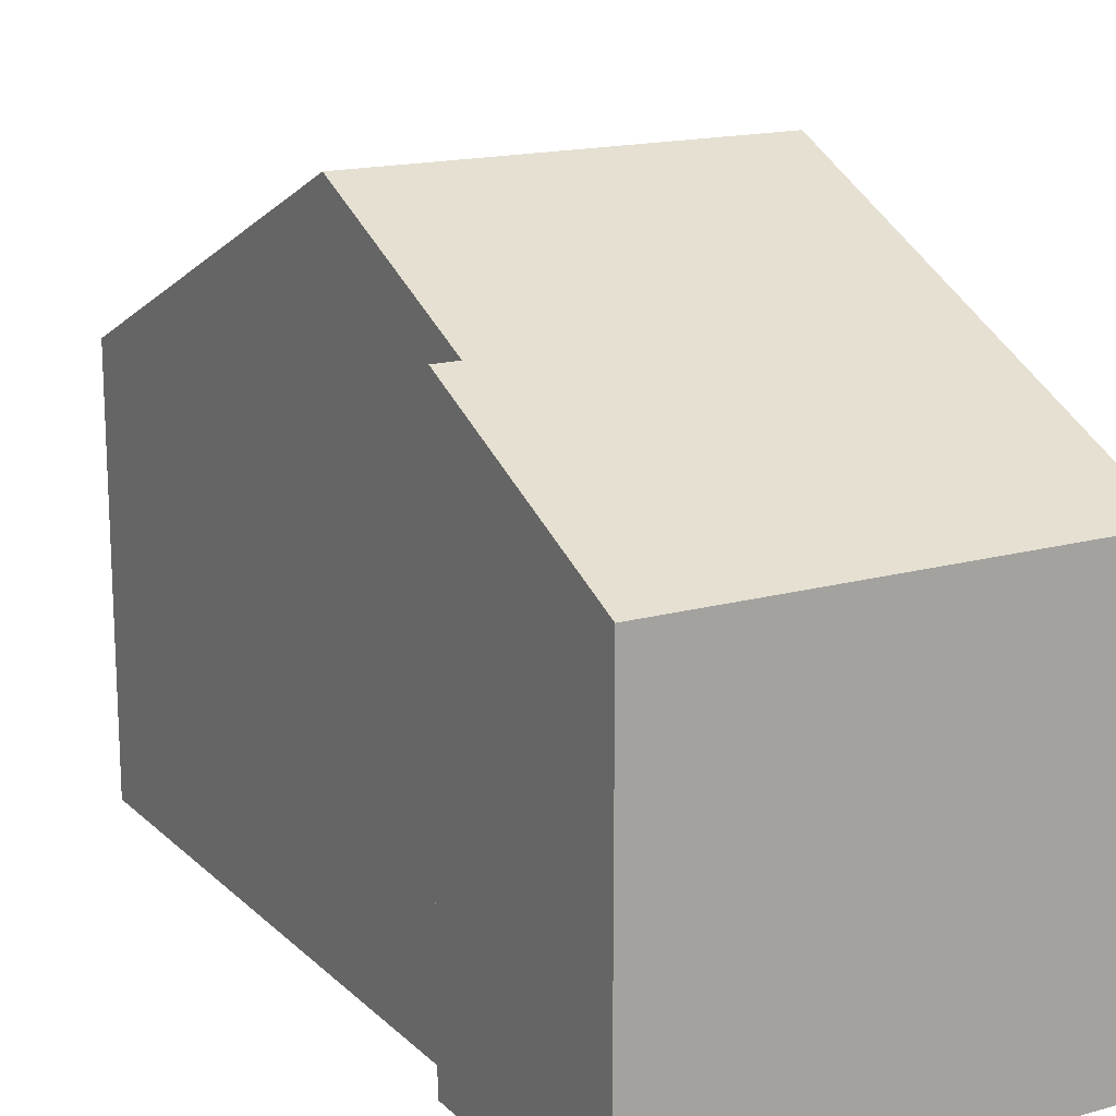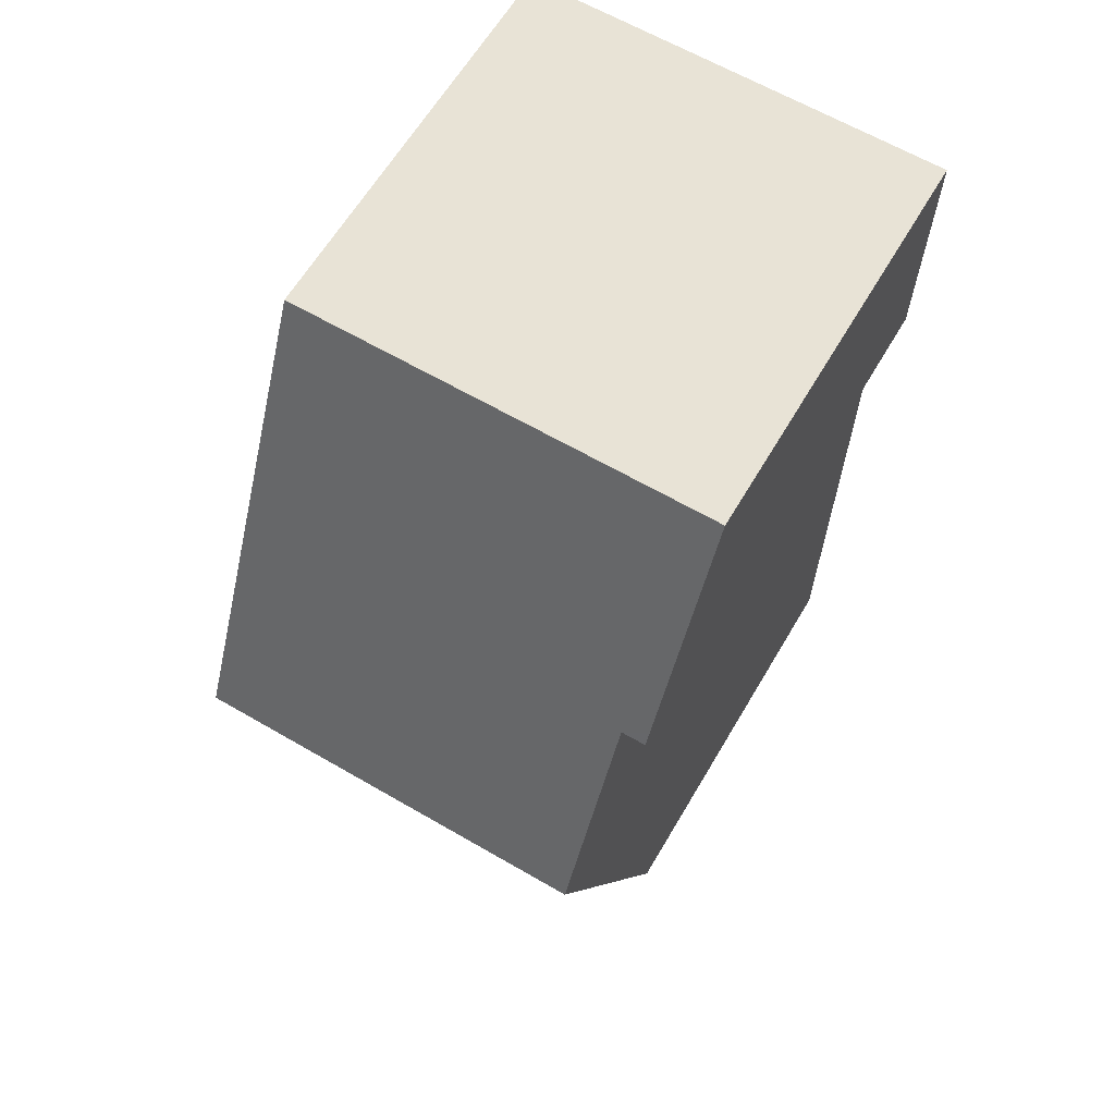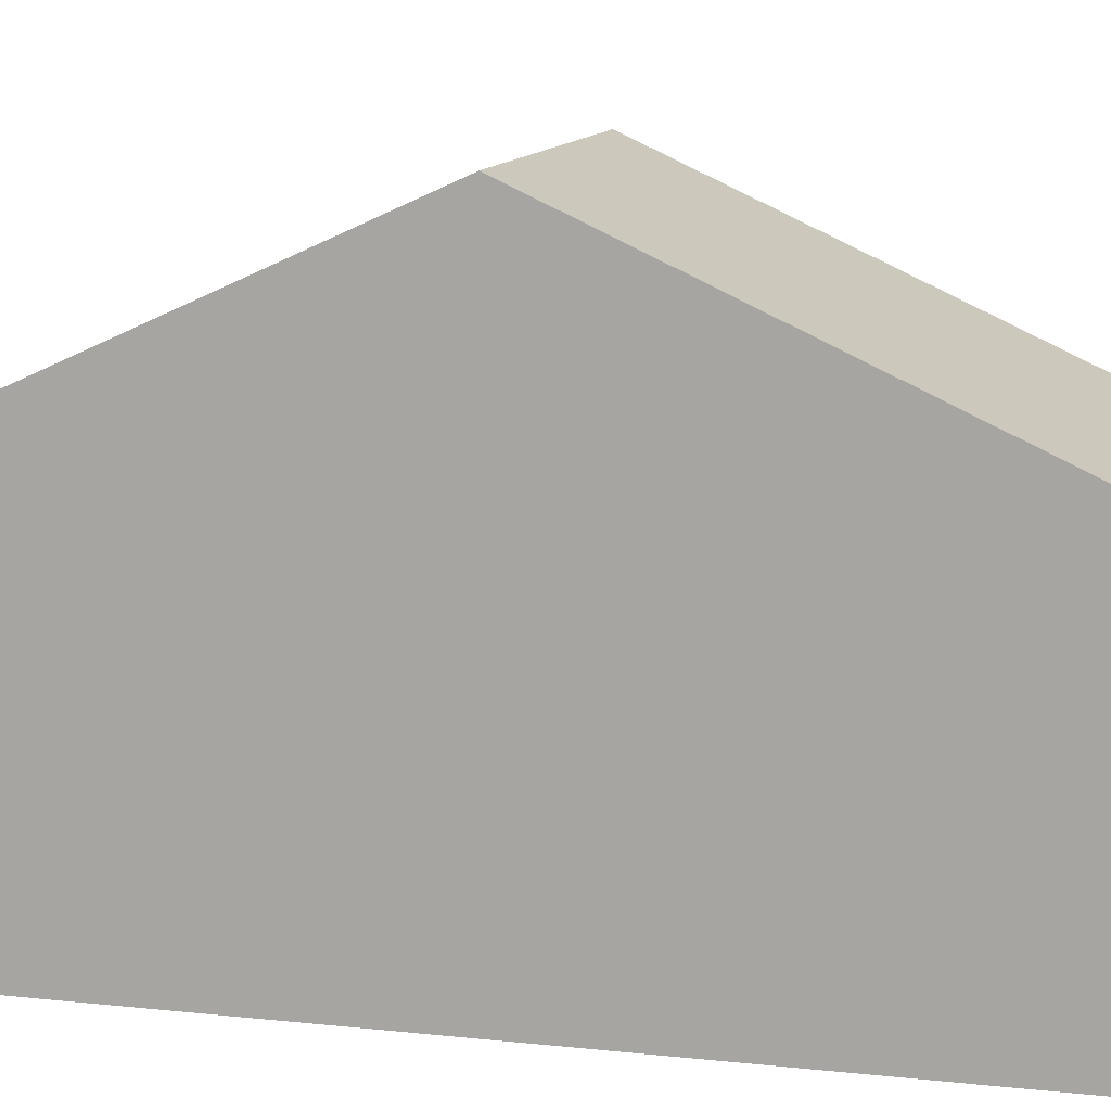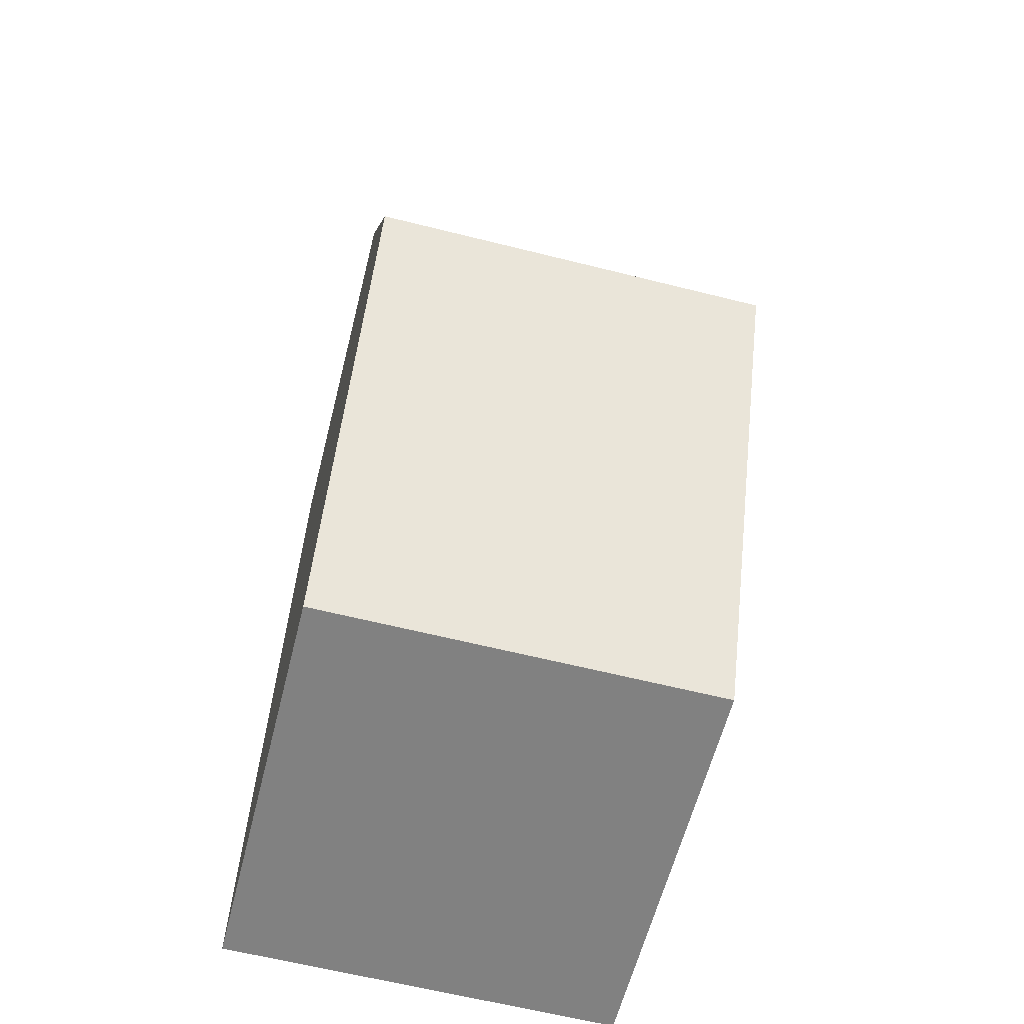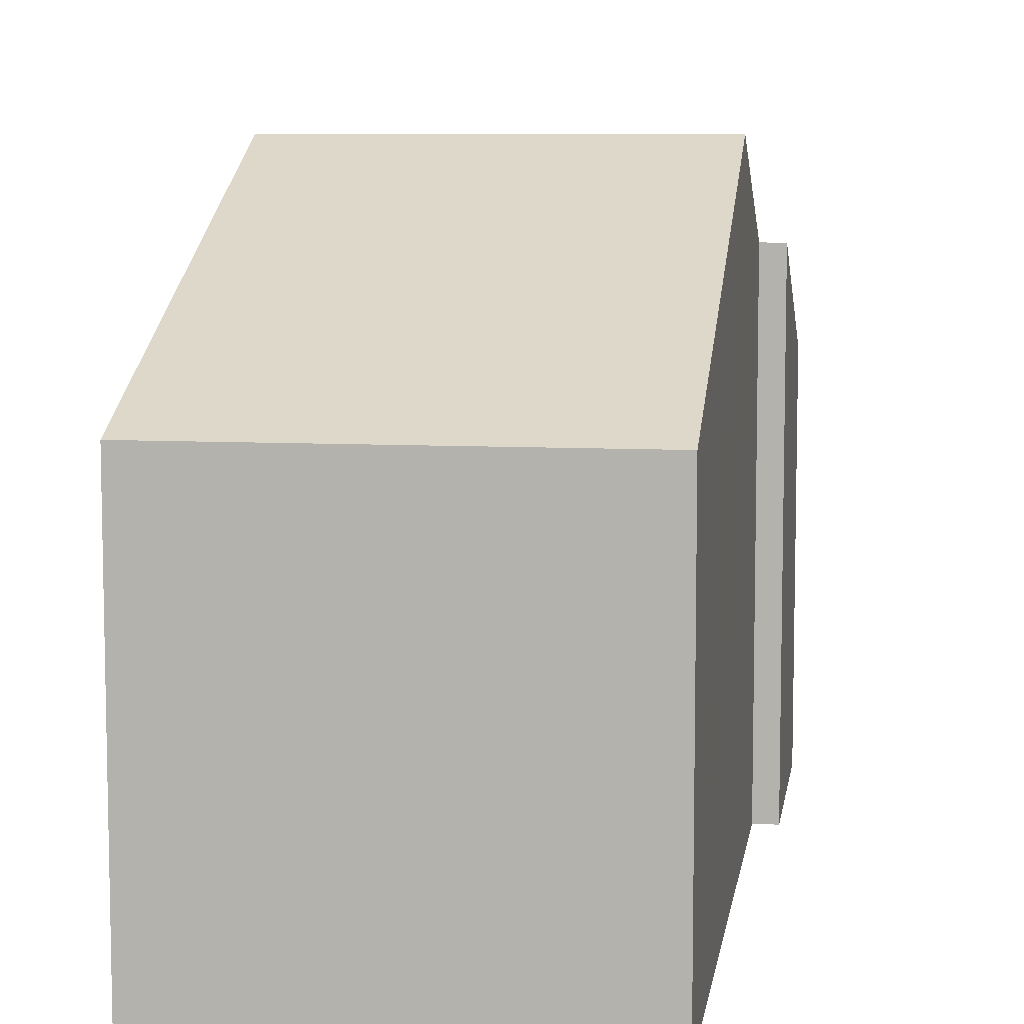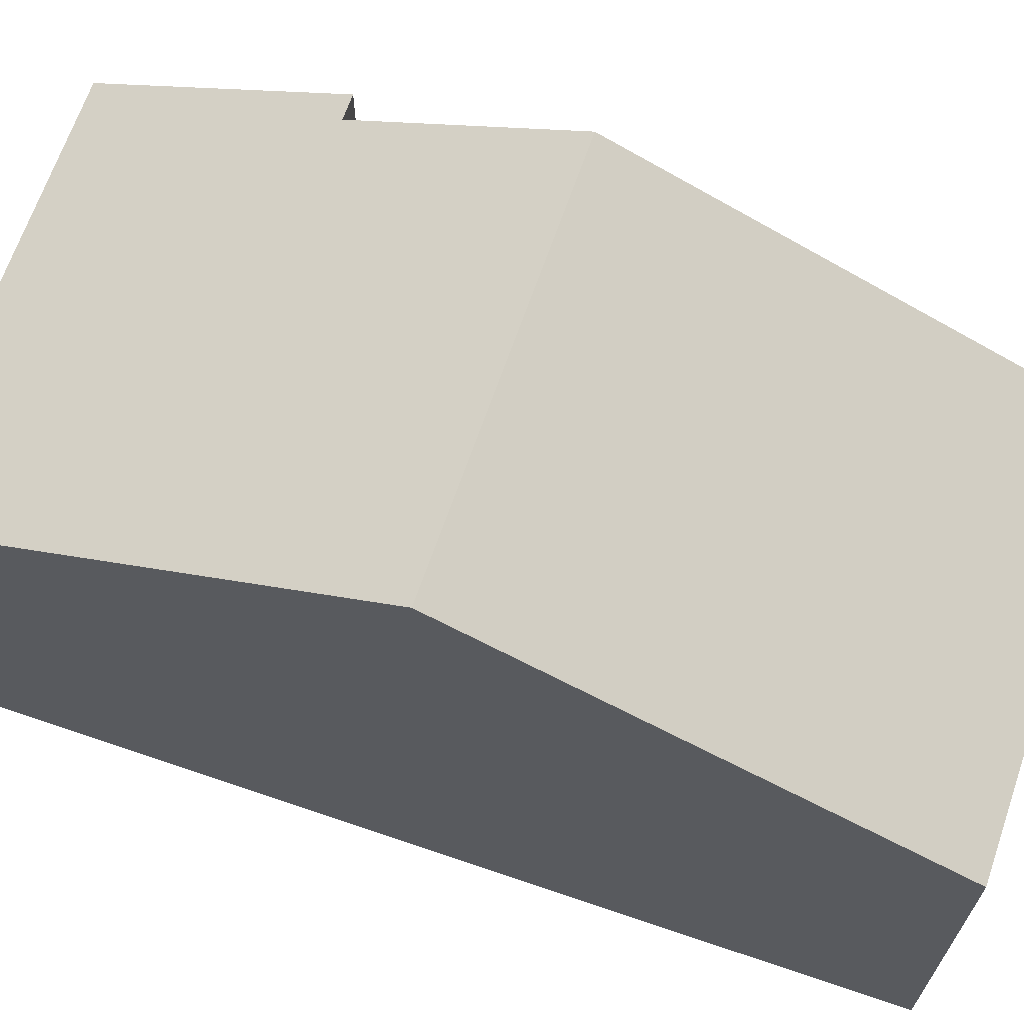
<metadata>
{"format":"obj","ext":"obj","renderer":"f3d","projection":"perspective","resolution":1024,"background":"white","views":[{"elev":16.5,"azim":-30.3,"up":"+Y"},{"elev":62.4,"azim":-149.7,"up":"+Z"},{"elev":12.2,"azim":103.1,"up":"+Y"},{"elev":-60.2,"azim":165.9,"up":"+Z"},{"elev":7.9,"azim":-172.2,"up":"+Y"},{"elev":67.2,"azim":108.2,"up":"+Y"}]}
</metadata>
<code>
v  0.473 9.644 -6.939
v  6.836 6.471 -13.79
v  0.558 6.472 -13.88
v  6.751 9.644 -6.843
v  0.051 8.073 -3.506
v  0.434 8.171 -3.713
v  0.054 8.171 -3.719
v  6.666 6.471 0.101
v  0 6.471 3.962e-16
v  0.054 2.277e-16 -3.719
v  0 0 0
v  0.051 2.147e-16 -3.506
v  0.558 8.5e-16 -13.88
v  0.473 4.249e-16 -6.939
v  0.434 2.274e-16 -3.713
v  6.666 -6.184e-18 0.101
v  6.751 4.19e-16 -6.843
v  6.836 8.443e-16 -13.79
g defaultobject
f 1 2 3
f 2 1 4
f 5 6 7
f 6 4 1
f 4 6 8
f 8 6 5
f 8 5 9
f 10 5 7
f 5 10 9
f 9 10 11
f 11 10 12
f 13 1 3
f 1 13 6
f 6 13 14
f 6 14 15
f 11 8 9
f 8 11 16
f 16 4 8
f 4 16 2
f 2 16 17
f 2 17 18
f 2 13 3
f 13 2 18
f 15 7 6
f 7 15 10
f 17 13 18
f 13 17 16
f 13 16 14
f 14 16 15
f 15 16 11
f 15 11 12
f 15 12 10

</code>
